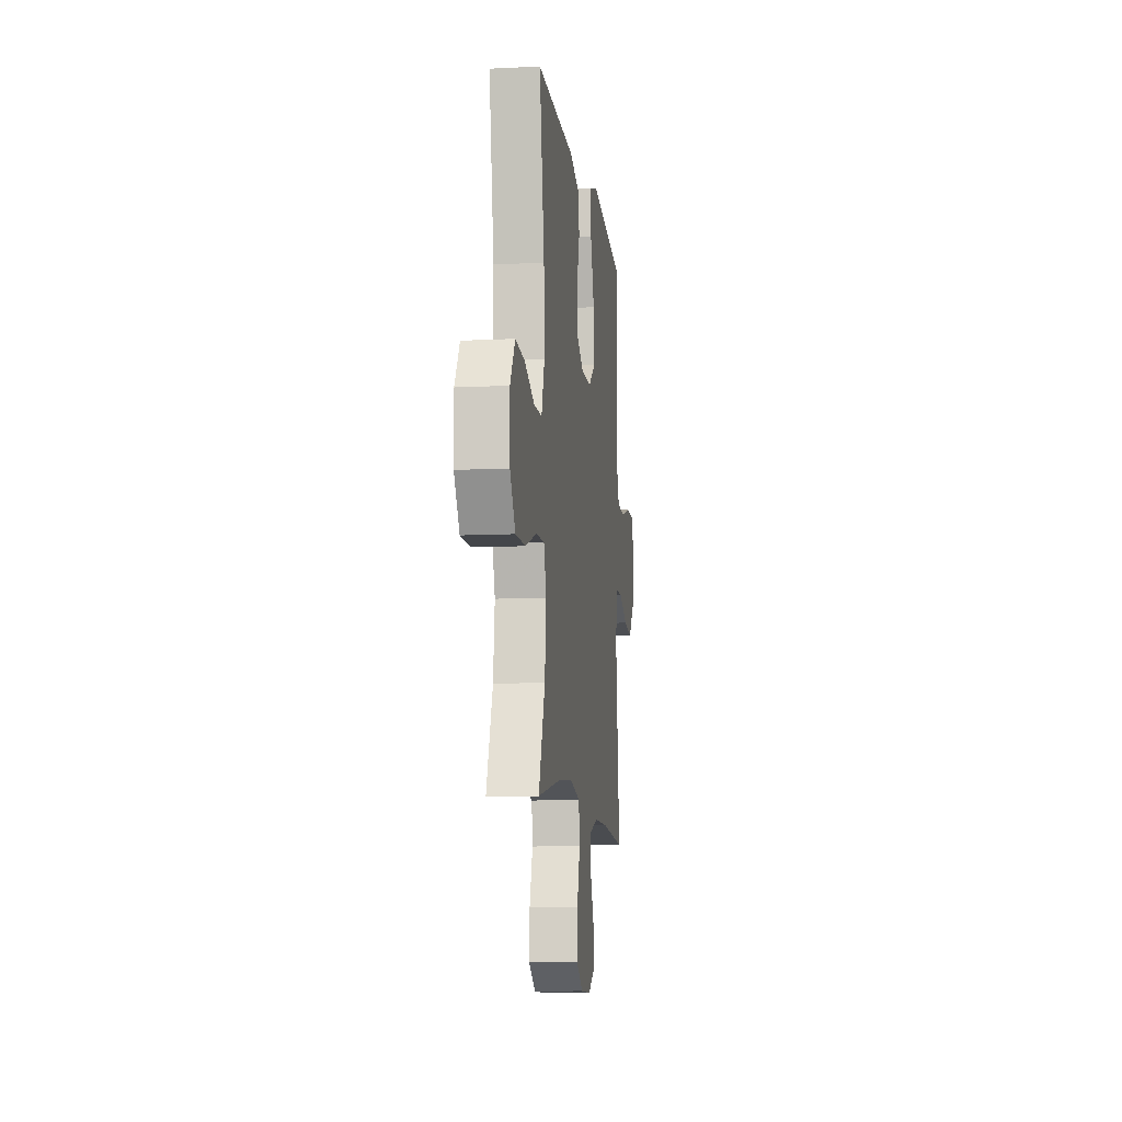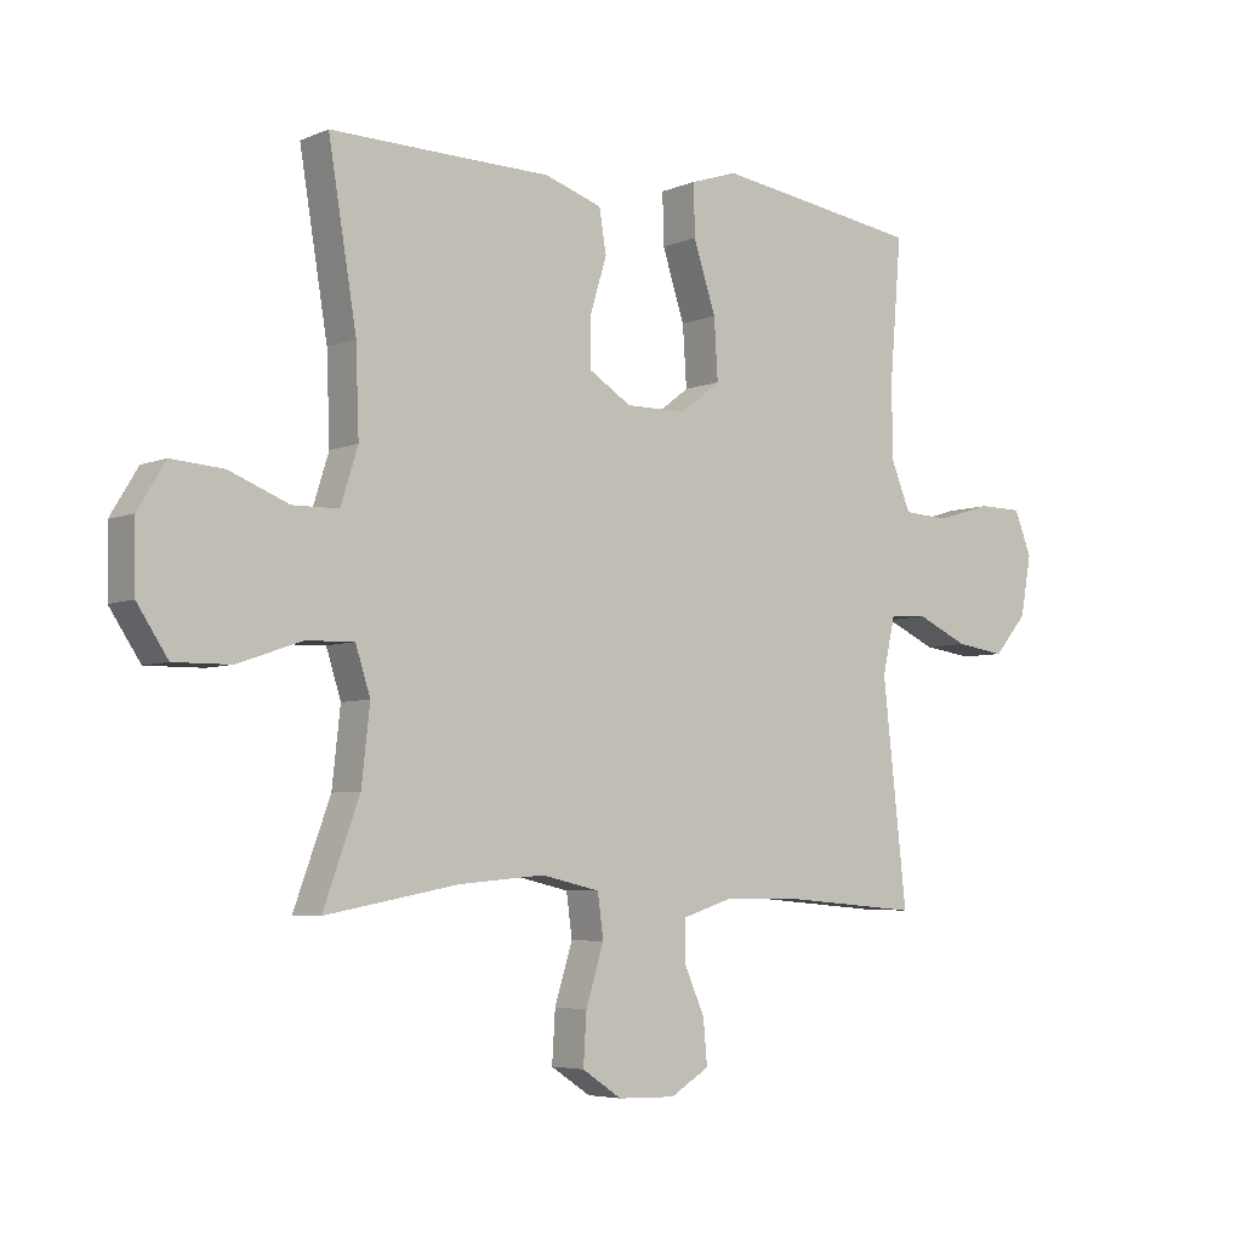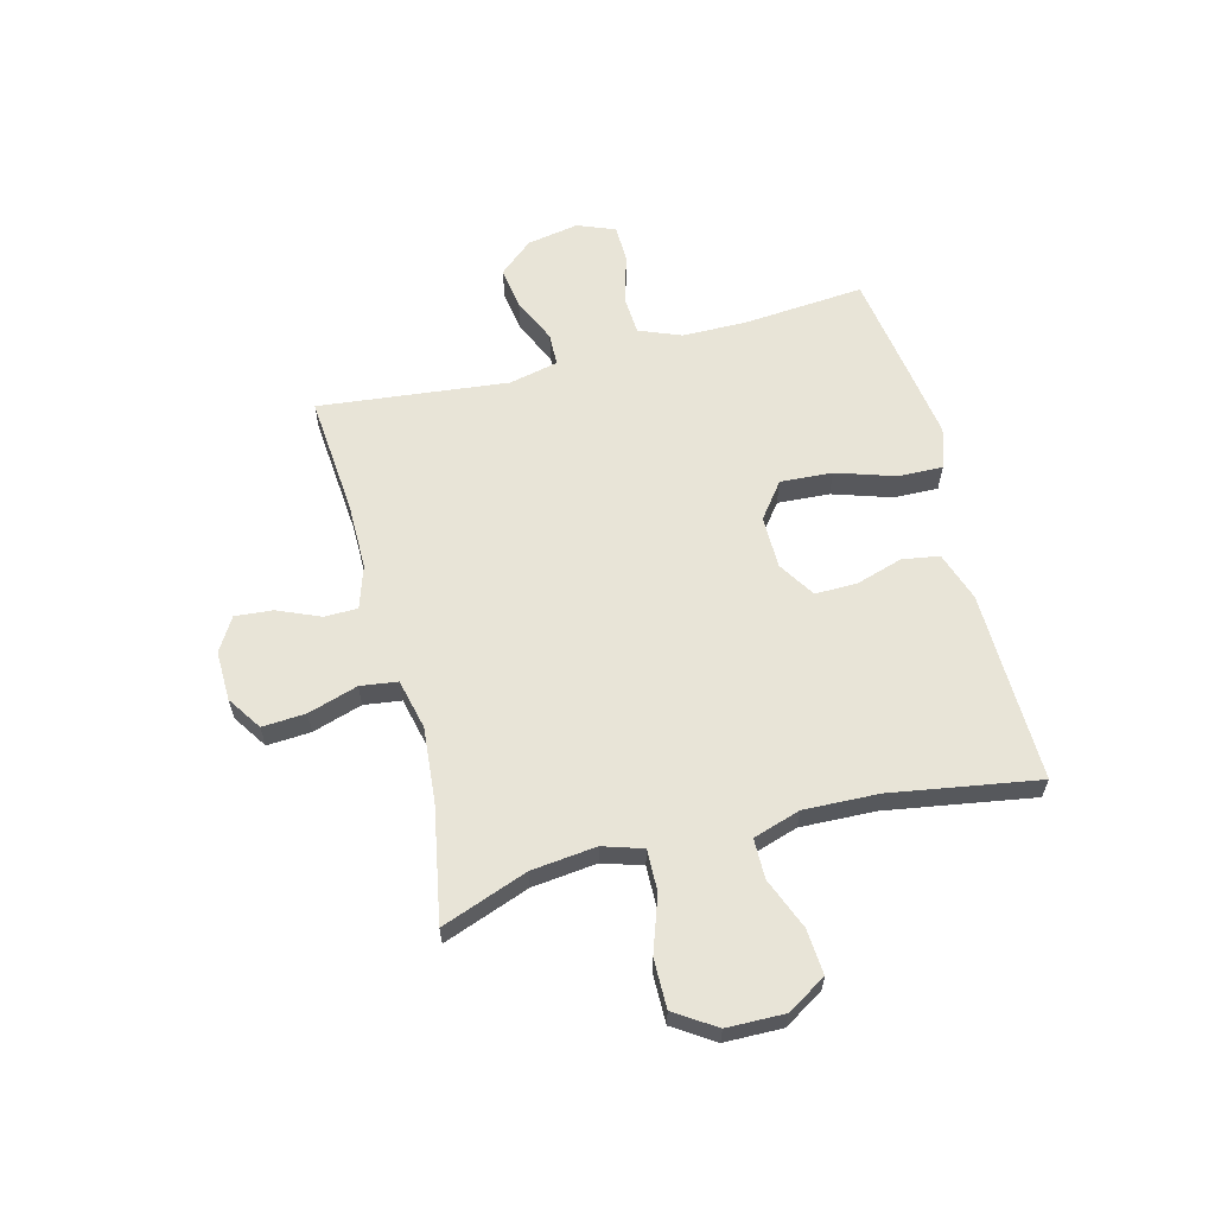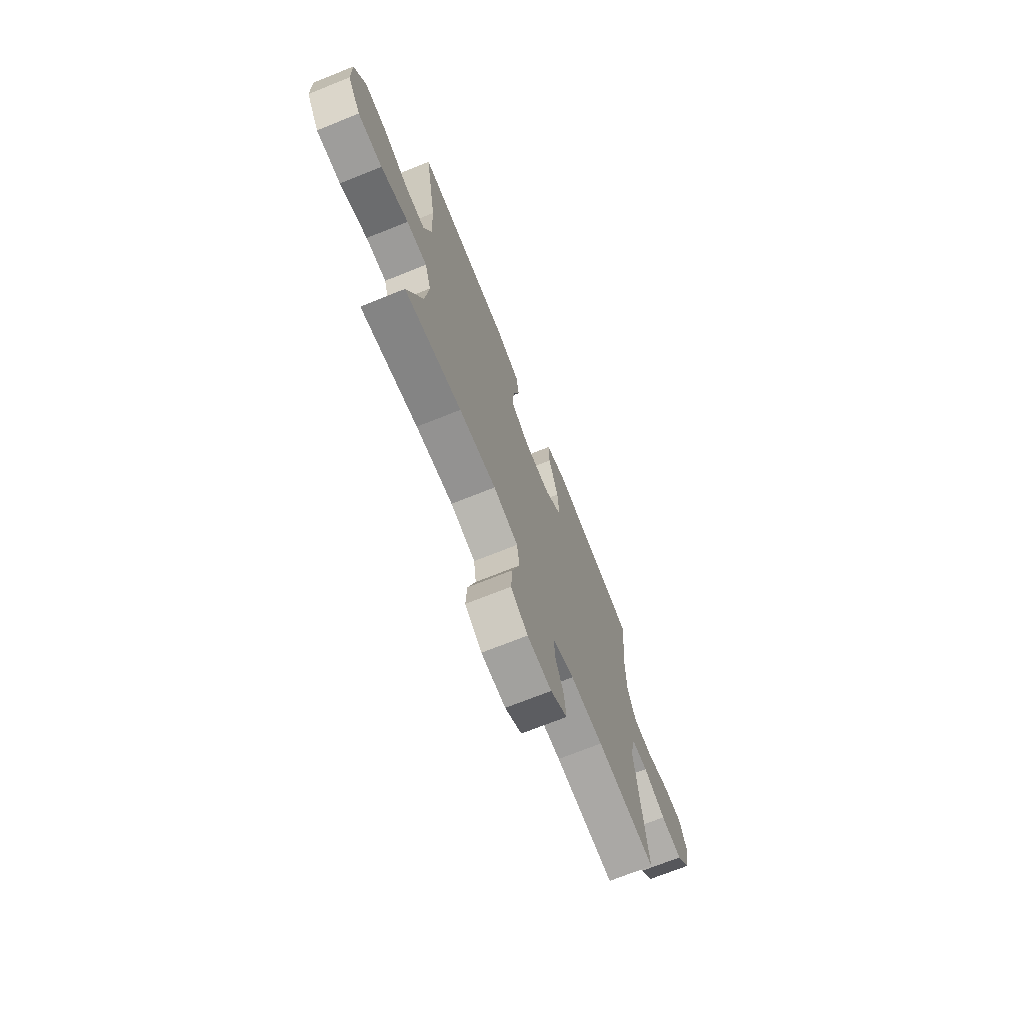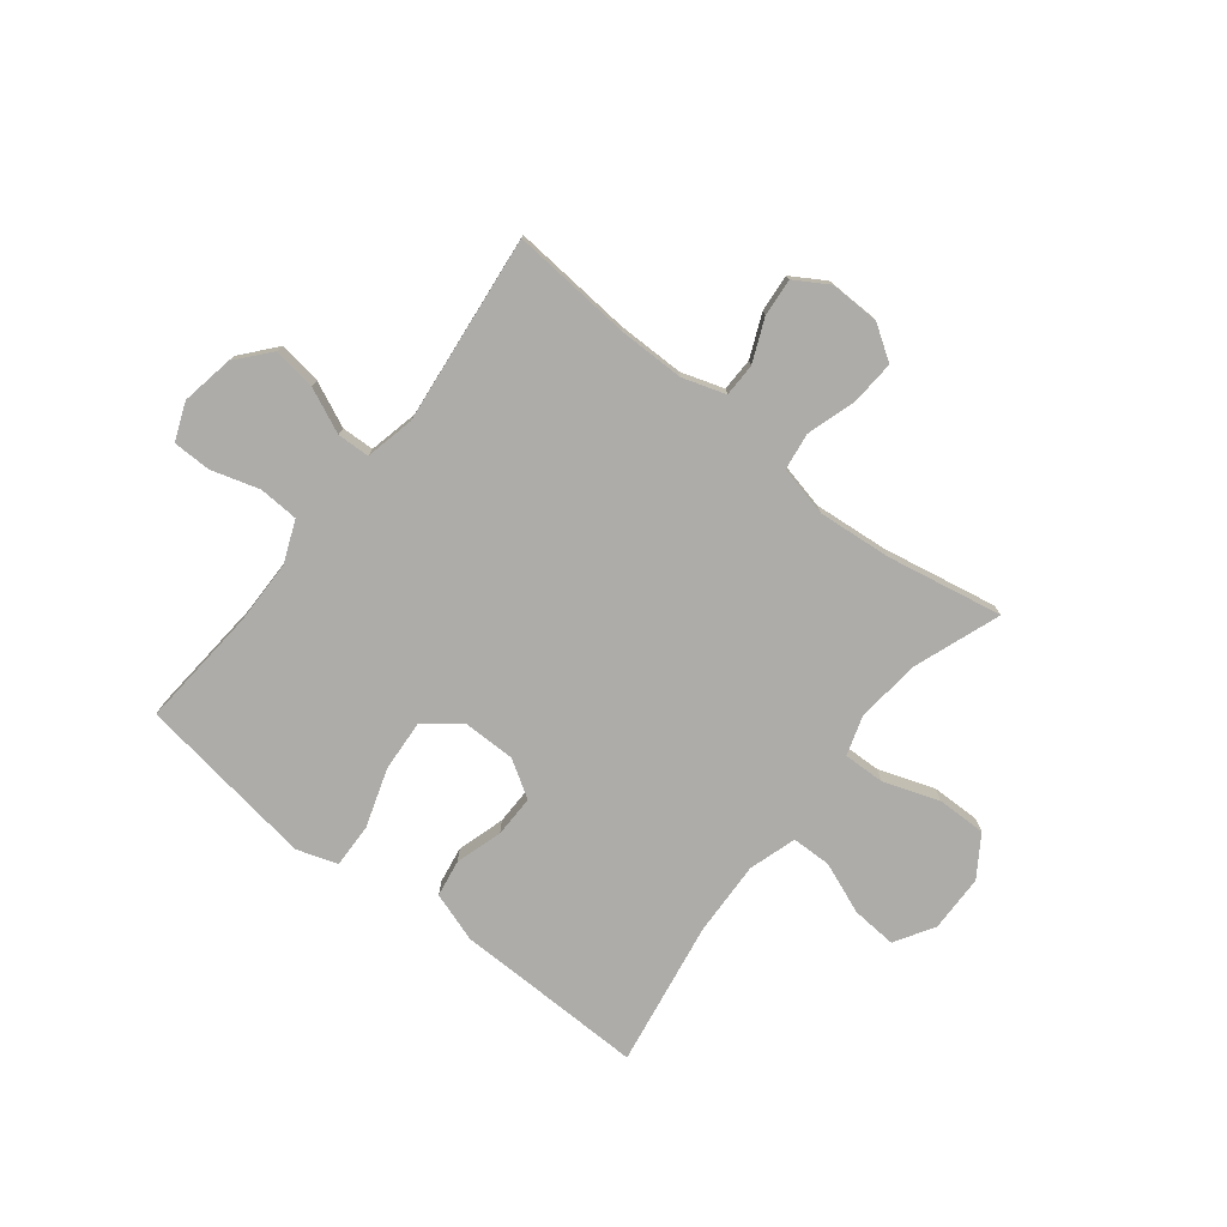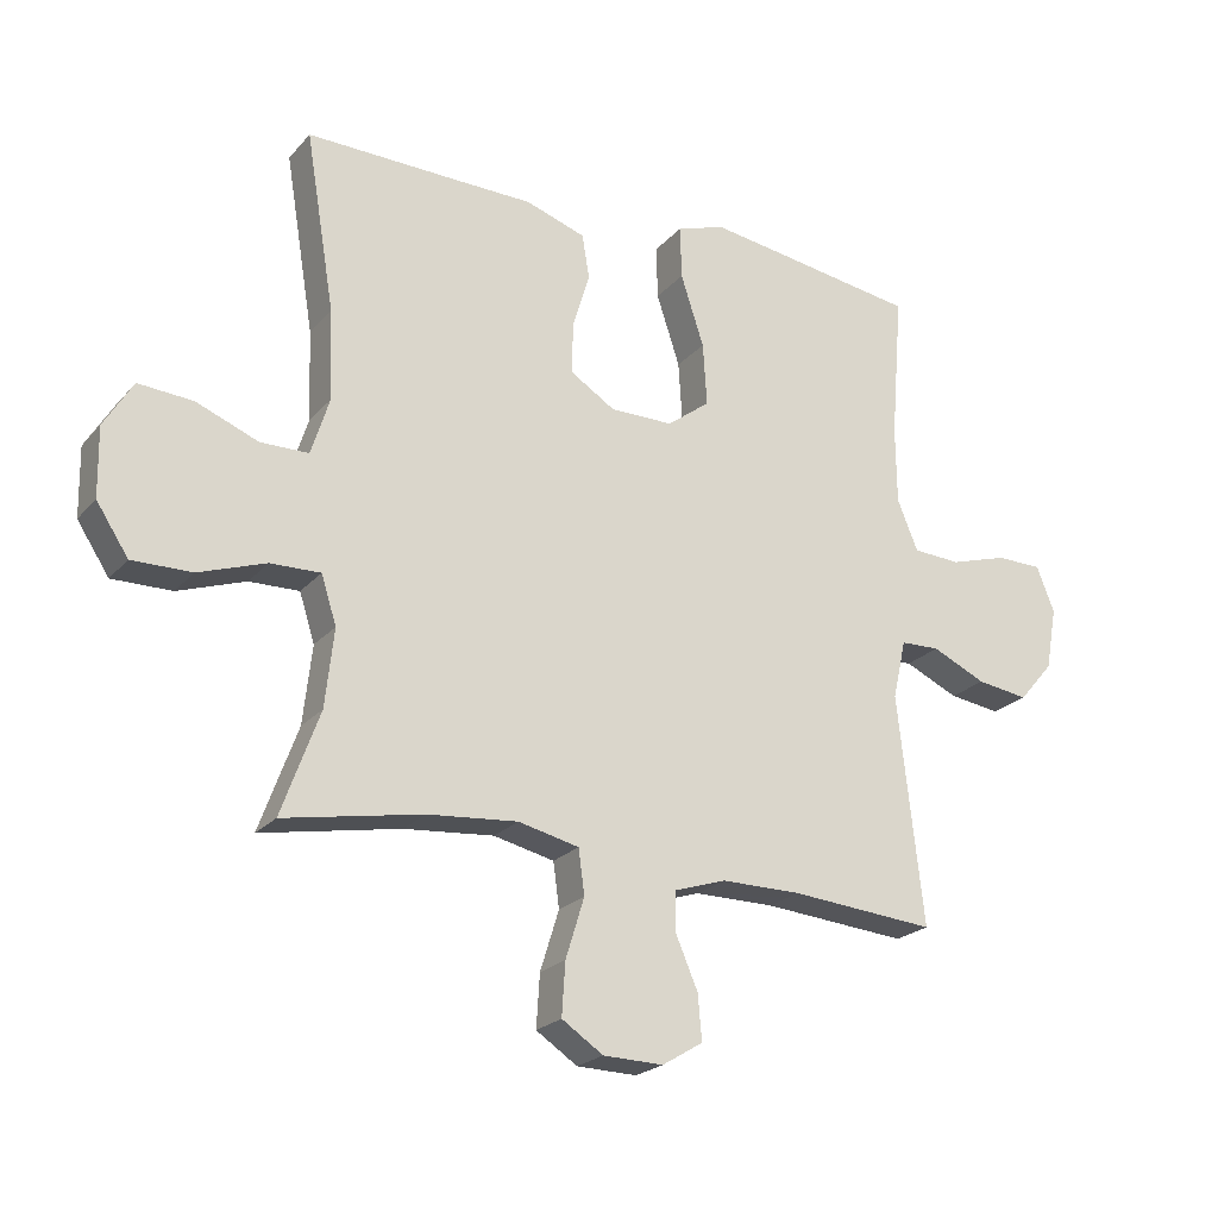
<metadata>
{"format":"obj","ext":"obj","renderer":"f3d","projection":"perspective","resolution":1024,"background":"white","views":[{"elev":-10.0,"azim":-82.7,"up":"+Z"},{"elev":-5.2,"azim":-37.9,"up":"+Z"},{"elev":61.3,"azim":-104.6,"up":"+Y"},{"elev":-71.0,"azim":-68.1,"up":"+Z"},{"elev":-76.7,"azim":141.9,"up":"+Y"},{"elev":-22.5,"azim":-29.7,"up":"+Z"}]}
</metadata>
<code>
v 0.5 0.07 0.5
v 0.482 0.07 0.281
v 0.483 0.07 0.164
v 0.514 0.07 0.088
v 0.586 0.07 0.084
v 0.673 0.07 0.11
v 0.742 0.07 0.109
v 0.769 0.07 0.041
v 0.752 0.07 -0.053
v 0.7 0.07 -0.114
v 0.622 0.07 -0.103
v 0.541 0.07 -0.066
v 0.482 0.07 -0.068
v 0.462 0.07 -0.157
v 0.5 0.07 -0.5
v 0.282 0.07 -0.482
v 0.162 0.07 -0.482
v 0.085 0.07 -0.507
v 0.084 0.07 -0.567
v 0.117 0.07 -0.644
v 0.123 0.07 -0.712
v 0.062 0.07 -0.749
v -0.028 0.07 -0.747
v -0.09 0.07 -0.706
v -0.085 0.07 -0.627
v -0.057 0.07 -0.537
v -0.066 0.07 -0.47
v -0.157 0.07 -0.449
v -0.292 0.07 -0.461
v -0.5 0.07 -0.5
v -0.443 0.07 -0.344
v -0.43 0.07 -0.227
v -0.453 0.07 -0.155
v -0.528 0.07 -0.157
v -0.629 0.07 -0.192
v -0.718 0.07 -0.193
v -0.766 0.07 -0.12
v -0.768 0.07 -0.016
v -0.725 0.07 0.055
v -0.643 0.07 0.049
v -0.55 0.07 0.012
v -0.478 0.07 0.013
v -0.451 0.07 0.099
v -0.456 0.07 0.234
v -0.5 0.07 0.5
v -0.288 0.07 0.496
v -0.154 0.07 0.494
v -0.064 0.07 0.464
v -0.053 0.07 0.397
v -0.079 0.07 0.312
v -0.08 0.07 0.236
v -0.013 0.07 0.194
v 0.082 0.07 0.194
v 0.146 0.07 0.243
v 0.14 0.07 0.337
v 0.105 0.07 0.444
v 0.103 0.07 0.524
v 0.176 0.07 0.548
v 0.293 0.07 0.531
v 0.5 0 0.5
v 0.482 0 0.281
v 0.483 0 0.164
v 0.514 0 0.088
v 0.586 0 0.084
v 0.673 0 0.11
v 0.742 0 0.109
v 0.769 0 0.041
v 0.752 0 -0.053
v 0.7 0 -0.114
v 0.622 0 -0.103
v 0.541 0 -0.066
v 0.482 0 -0.068
v 0.462 0 -0.157
v 0.5 0 -0.5
v 0.282 0 -0.482
v 0.162 0 -0.482
v 0.085 0 -0.507
v 0.084 0 -0.567
v 0.117 0 -0.644
v 0.123 0 -0.712
v 0.062 0 -0.749
v -0.028 0 -0.747
v -0.09 0 -0.706
v -0.085 0 -0.627
v -0.057 0 -0.537
v -0.066 0 -0.47
v -0.157 0 -0.449
v -0.292 0 -0.461
v -0.5 0 -0.5
v -0.443 0 -0.344
v -0.43 0 -0.227
v -0.453 0 -0.155
v -0.528 0 -0.157
v -0.629 0 -0.192
v -0.718 0 -0.193
v -0.766 0 -0.12
v -0.768 0 -0.016
v -0.725 0 0.055
v -0.643 0 0.049
v -0.55 0 0.012
v -0.478 0 0.013
v -0.451 0 0.099
v -0.456 0 0.234
v -0.5 0 0.5
v -0.288 0 0.496
v -0.154 0 0.494
v -0.064 0 0.464
v -0.053 0 0.397
v -0.079 0 0.312
v -0.08 0 0.236
v -0.013 0 0.194
v 0.082 0 0.194
v 0.146 0 0.243
v 0.14 0 0.337
v 0.105 0 0.444
v 0.103 0 0.524
v 0.176 0 0.548
v 0.293 0 0.531
f 59 1 2
f 58 59 2
f 57 58 2
f 56 57 2
f 55 56 2
f 54 55 2 3
f 53 54 3 4
f 52 53 4
f 48 49 50
f 47 48 50
f 46 47 50
f 46 50 51
f 45 46 51
f 44 45 51
f 43 44 51 52
f 39 40 41
f 38 39 41
f 37 38 41
f 36 37 41
f 35 36 41
f 34 35 41
f 33 34 41 42
f 43 52 4
f 42 43 4
f 33 42 4
f 32 33 4
f 24 25 26
f 23 24 26
f 22 23 26
f 21 22 26
f 20 21 26
f 19 20 26
f 18 19 26 27
f 17 18 27
f 16 17 27 28
f 14 15 16
f 13 14 16 28
f 10 11 12
f 9 10 12
f 8 9 12
f 7 8 12
f 6 7 12
f 5 6 12
f 5 12 13
f 13 28 29
f 5 13 29
f 4 5 29
f 32 4 29
f 31 32 29
f 29 30 31
f 61 60 118
f 61 118 117
f 61 117 116
f 61 116 115
f 61 115 114
f 62 61 114 113
f 63 62 113 112
f 63 112 111
f 109 108 107
f 109 107 106
f 109 106 105
f 110 109 105
f 110 105 104
f 110 104 103
f 111 110 103 102
f 100 99 98
f 100 98 97
f 100 97 96
f 100 96 95
f 100 95 94
f 100 94 93
f 101 100 93 92
f 63 111 102
f 63 102 101
f 63 101 92
f 63 92 91
f 85 84 83
f 85 83 82
f 85 82 81
f 85 81 80
f 85 80 79
f 85 79 78
f 86 85 78 77
f 86 77 76
f 87 86 76 75
f 75 74 73
f 87 75 73 72
f 71 70 69
f 71 69 68
f 71 68 67
f 71 67 66
f 71 66 65
f 71 65 64
f 72 71 64
f 88 87 72
f 88 72 64
f 88 64 63
f 88 63 91
f 88 91 90
f 90 89 88
f 1 60 61 2
f 2 61 62 3
f 3 62 63 4
f 4 63 64 5
f 5 64 65 6
f 6 65 66 7
f 7 66 67 8
f 8 67 68 9
f 9 68 69 10
f 10 69 70 11
f 11 70 71 12
f 12 71 72 13
f 13 72 73 14
f 14 73 74 15
f 15 74 75 16
f 16 75 76 17
f 17 76 77 18
f 18 77 78 19
f 19 78 79 20
f 20 79 80 21
f 21 80 81 22
f 22 81 82 23
f 23 82 83 24
f 24 83 84 25
f 25 84 85 26
f 26 85 86 27
f 27 86 87 28
f 28 87 88 29
f 29 88 89 30
f 30 89 90 31
f 31 90 91 32
f 32 91 92 33
f 33 92 93 34
f 34 93 94 35
f 35 94 95 36
f 36 95 96 37
f 37 96 97 38
f 38 97 98 39
f 39 98 99 40
f 40 99 100 41
f 41 100 101 42
f 42 101 102 43
f 43 102 103 44
f 44 103 104 45
f 45 104 105 46
f 46 105 106 47
f 47 106 107 48
f 48 107 108 49
f 49 108 109 50
f 50 109 110 51
f 51 110 111 52
f 52 111 112 53
f 53 112 113 54
f 54 113 114 55
f 55 114 115 56
f 56 115 116 57
f 57 116 117 58
f 58 117 118 59
f 59 118 60 1

</code>
